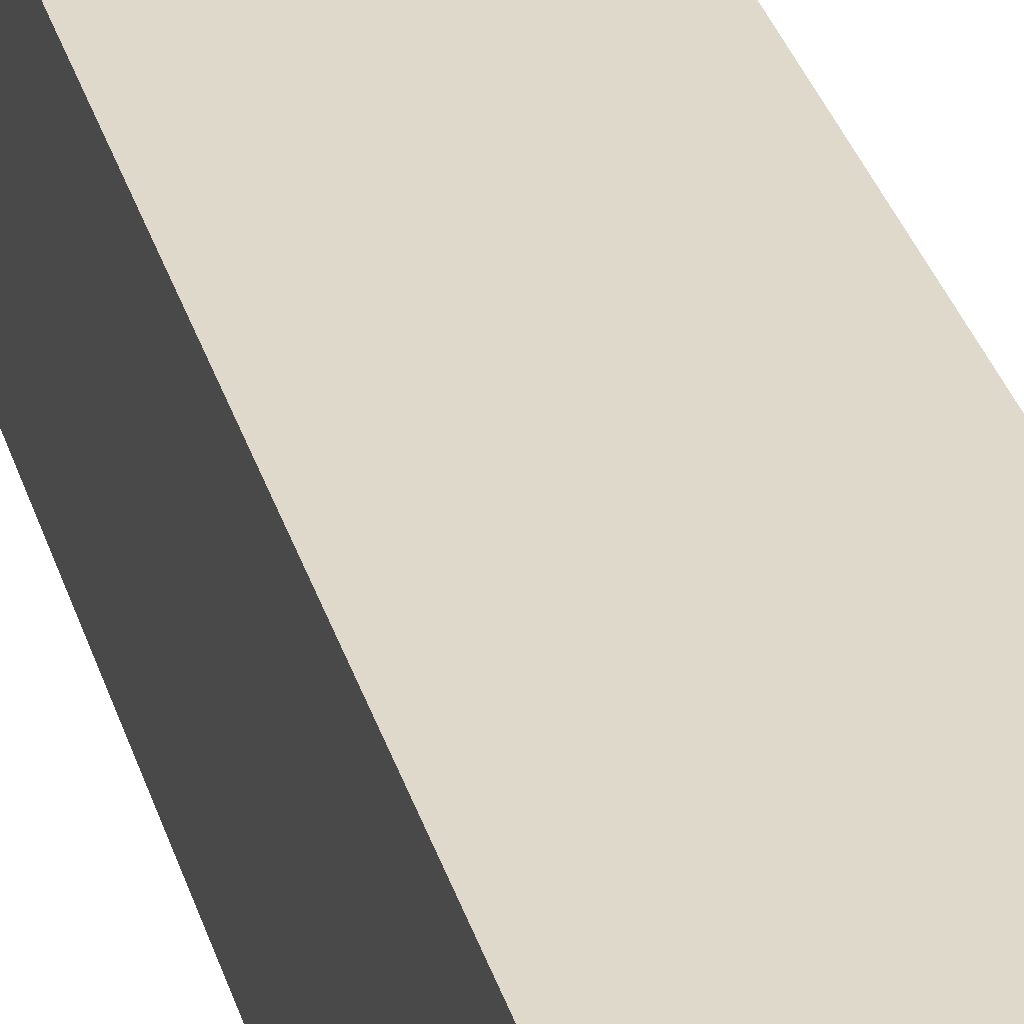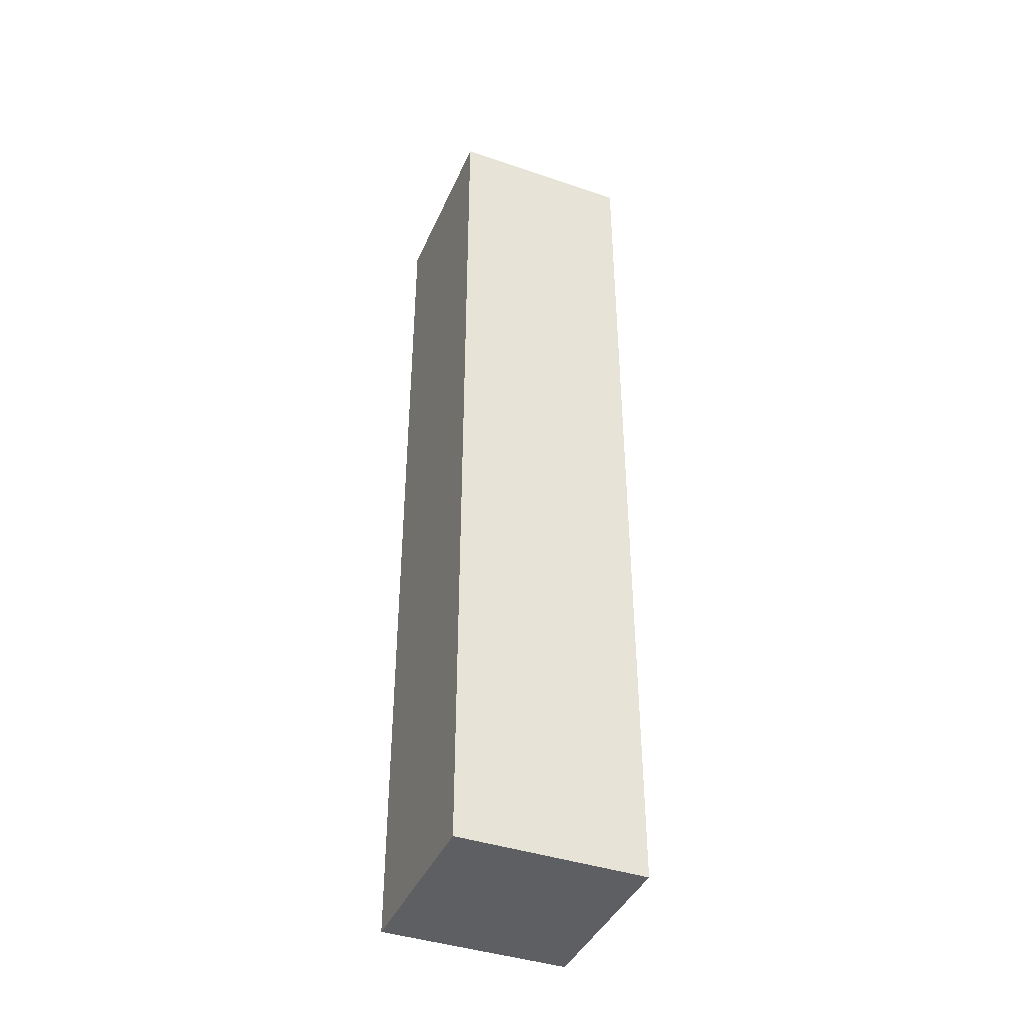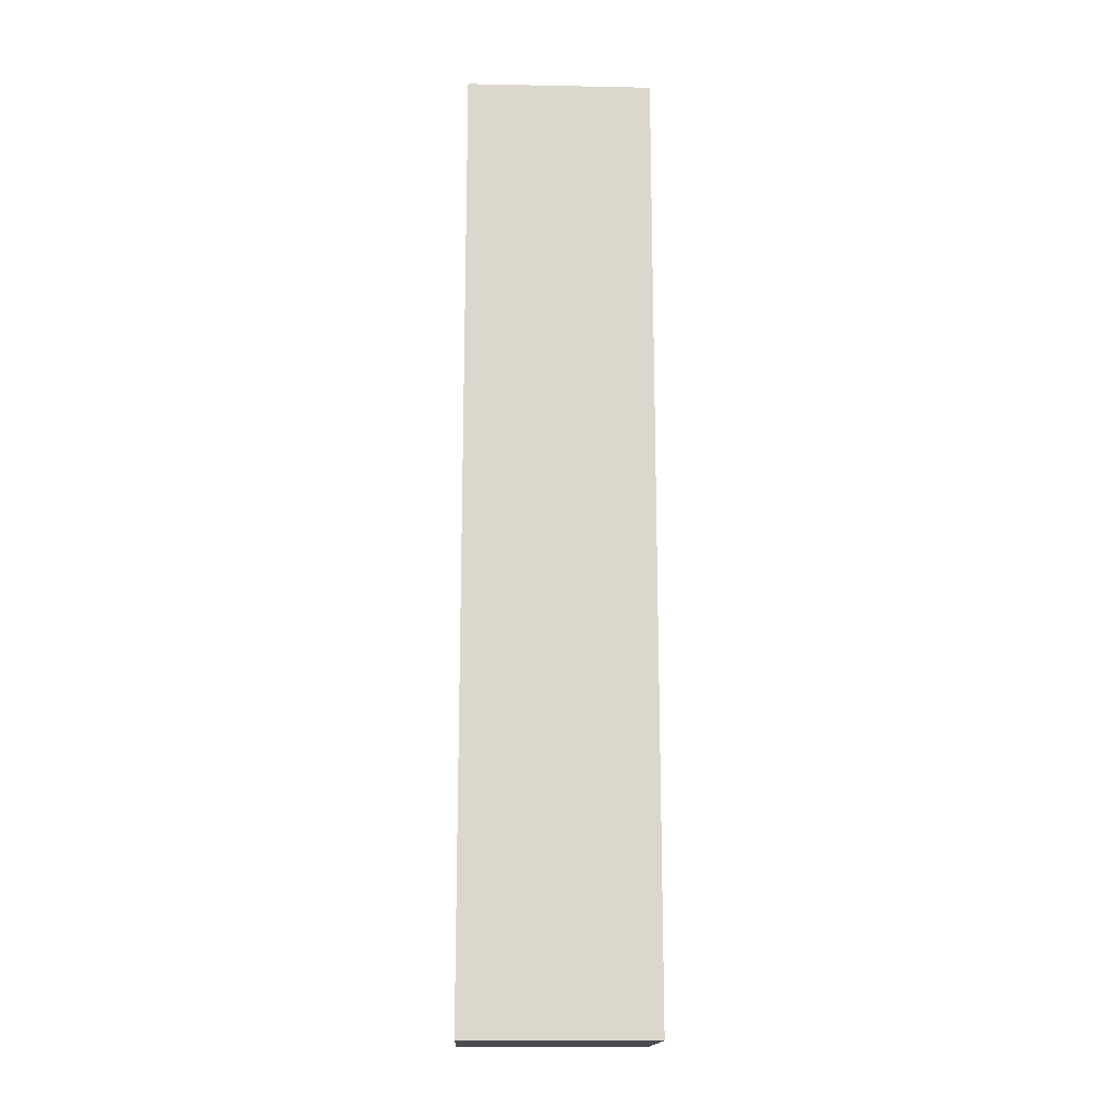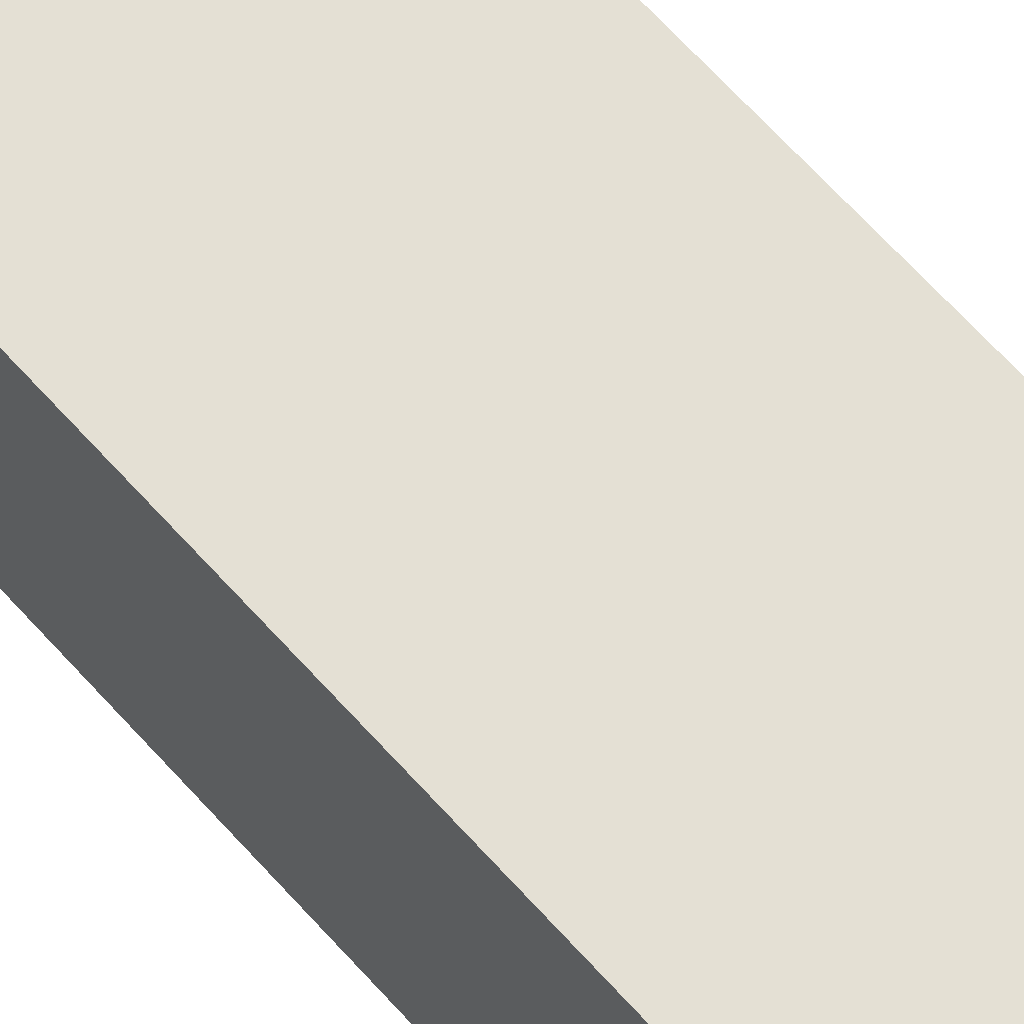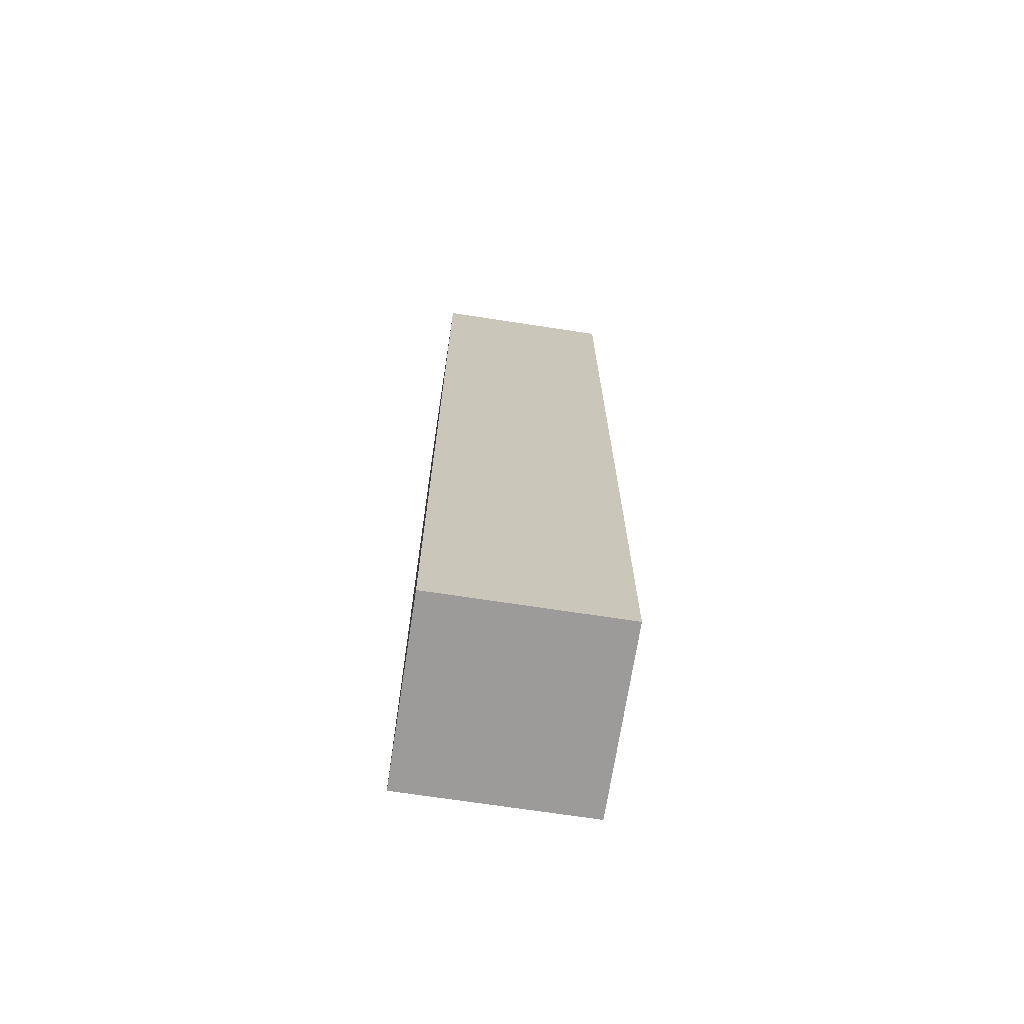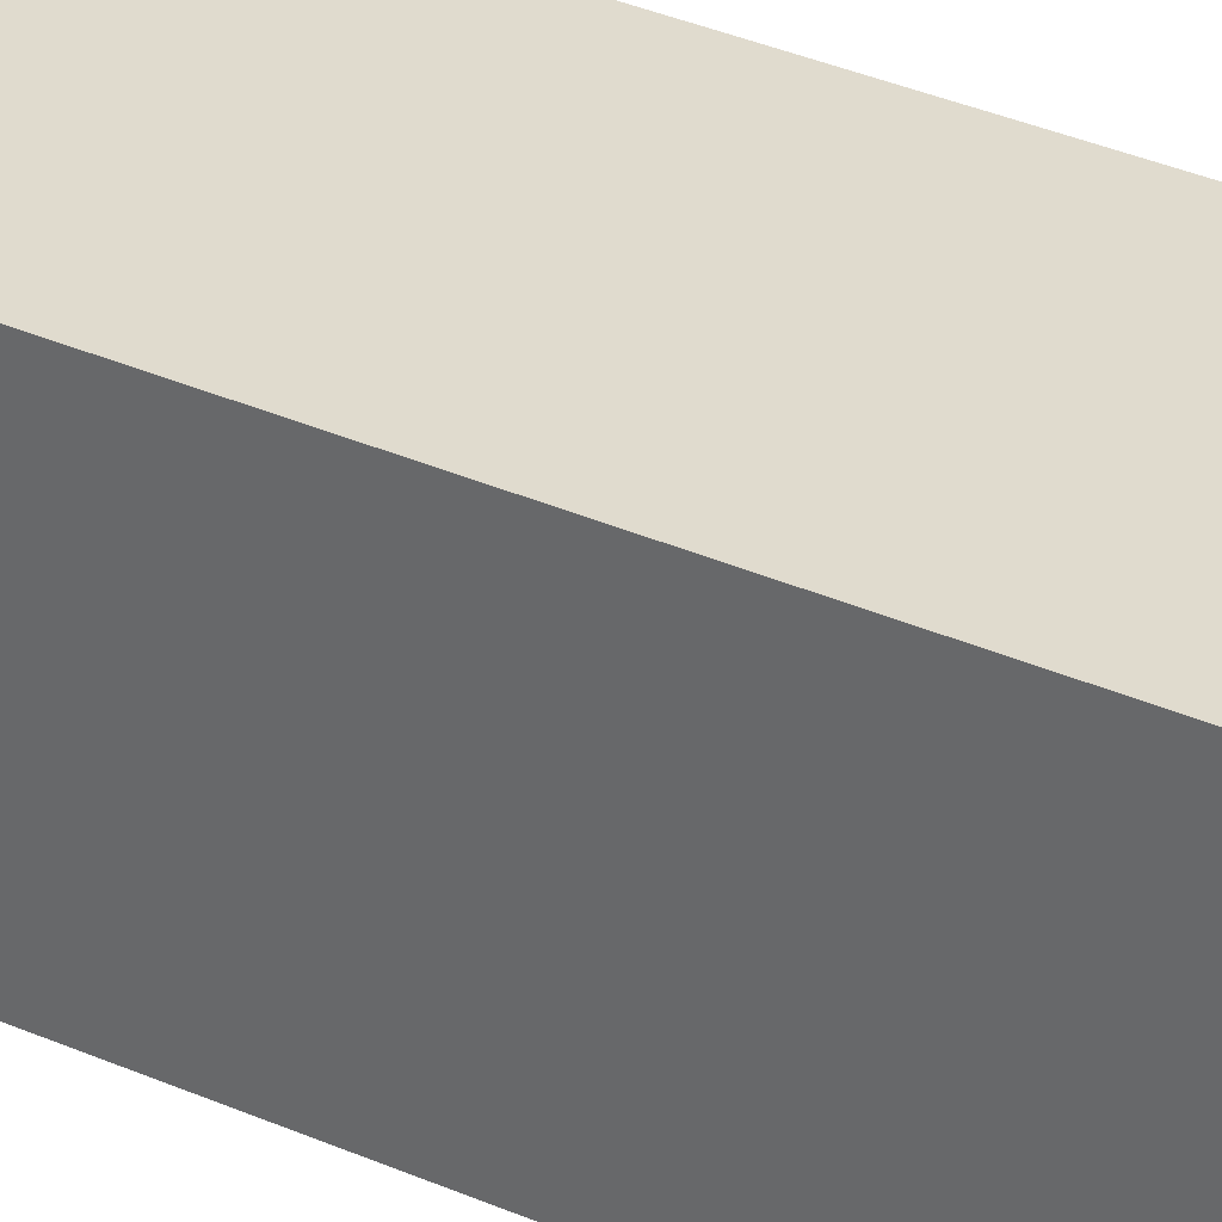
<metadata>
{"format":"obj","ext":"obj","renderer":"f3d","projection":"perspective","resolution":1024,"background":"white","views":[{"elev":31.8,"azim":164.8,"up":"+Y"},{"elev":-41.1,"azim":-112.4,"up":"+Z"},{"elev":-16.3,"azim":87.7,"up":"+Z"},{"elev":66.2,"azim":138.1,"up":"+Y"},{"elev":-69.9,"azim":81.3,"up":"+Z"},{"elev":33.5,"azim":-58.7,"up":"+Y"}]}
</metadata>
<code>
g bone_3
v 0.04469 -0.04469 -0
v -0.04469 -0.04469 -0
v -0.04469 -0.04469 0.4552
v 0.04469 -0.04469 0.4552
v 0.04469 0.04469 -0
v 0.04469 -0.04469 -0
v 0.04469 -0.04469 0.4552
v 0.04469 0.04469 0.4552
v -0.04469 0.04469 0.4552
v -0.04469 0.04469 -0
v 0.04469 0.04469 -0
v 0.04469 0.04469 0.4552
v -0.04469 -0.04469 0.4552
v -0.04469 -0.04469 -0
v -0.04469 0.04469 -0
v -0.04469 0.04469 0.4552
v 0.04469 0.04469 0.4552
v 0.04469 -0.04469 0.4552
v -0.04469 -0.04469 0.4552
v -0.04469 0.04469 0.4552
v 0.04469 0.04469 -0
v -0.04469 0.04469 -0
v -0.04469 -0.04469 -0
v 0.04469 -0.04469 -0
g bone_3_0
f -22 -23 -24
f -21 -22 -24
f -18 -19 -20
f -17 -18 -20
f -14 -15 -16
f -13 -14 -16
f -10 -11 -12
f -9 -10 -12
f -6 -7 -8
f -5 -6 -8
f -2 -3 -4
f -1 -2 -4

</code>
